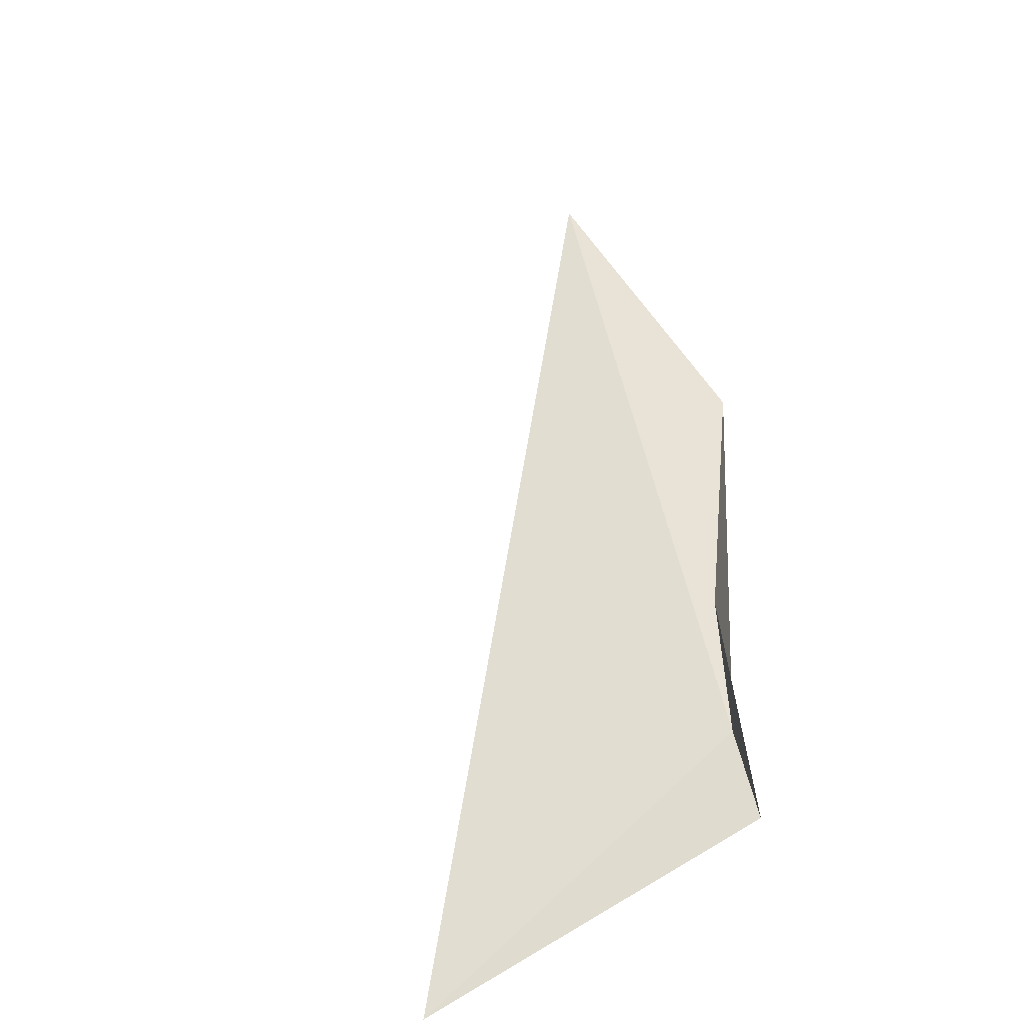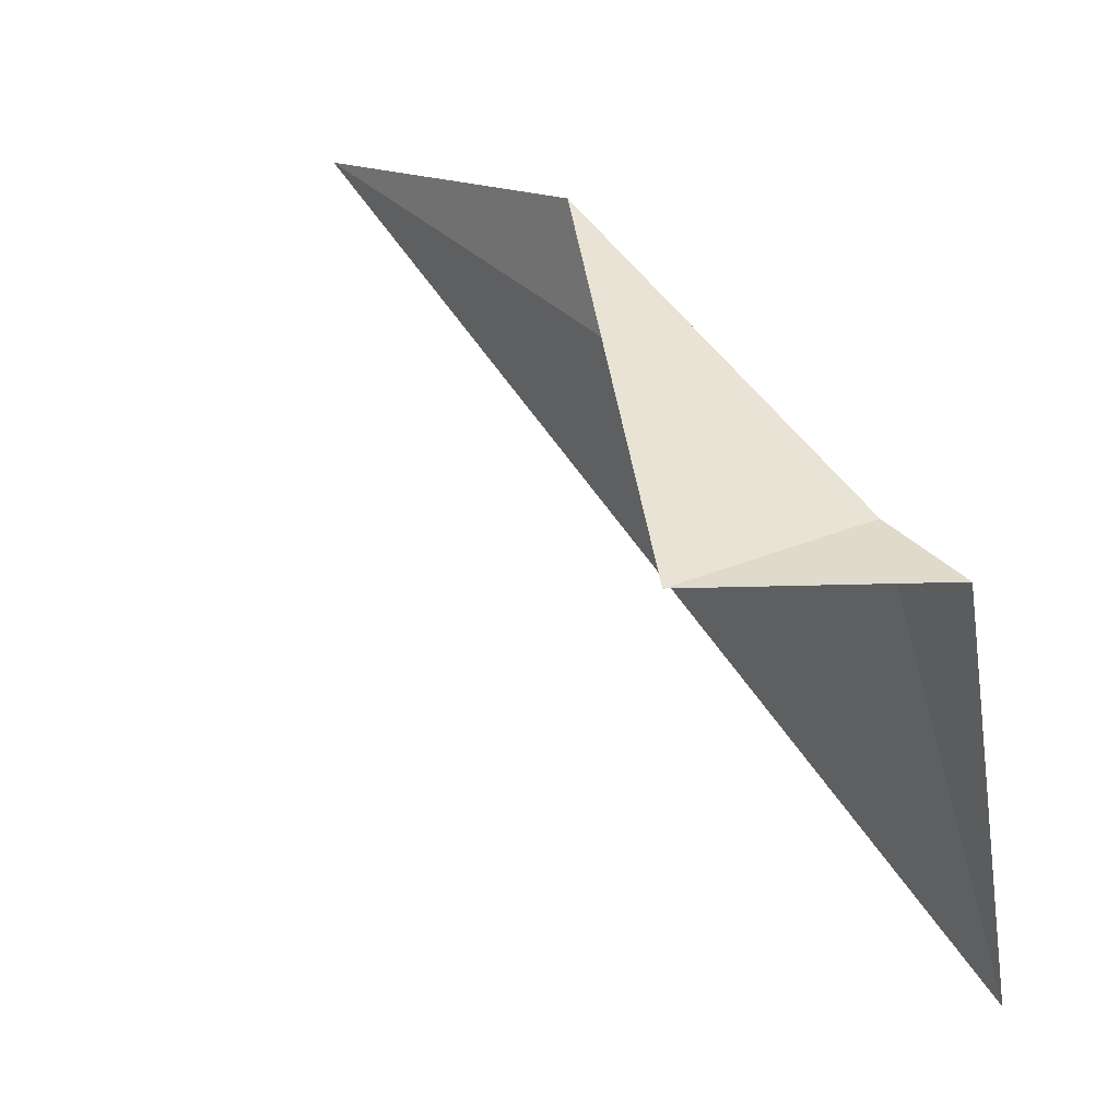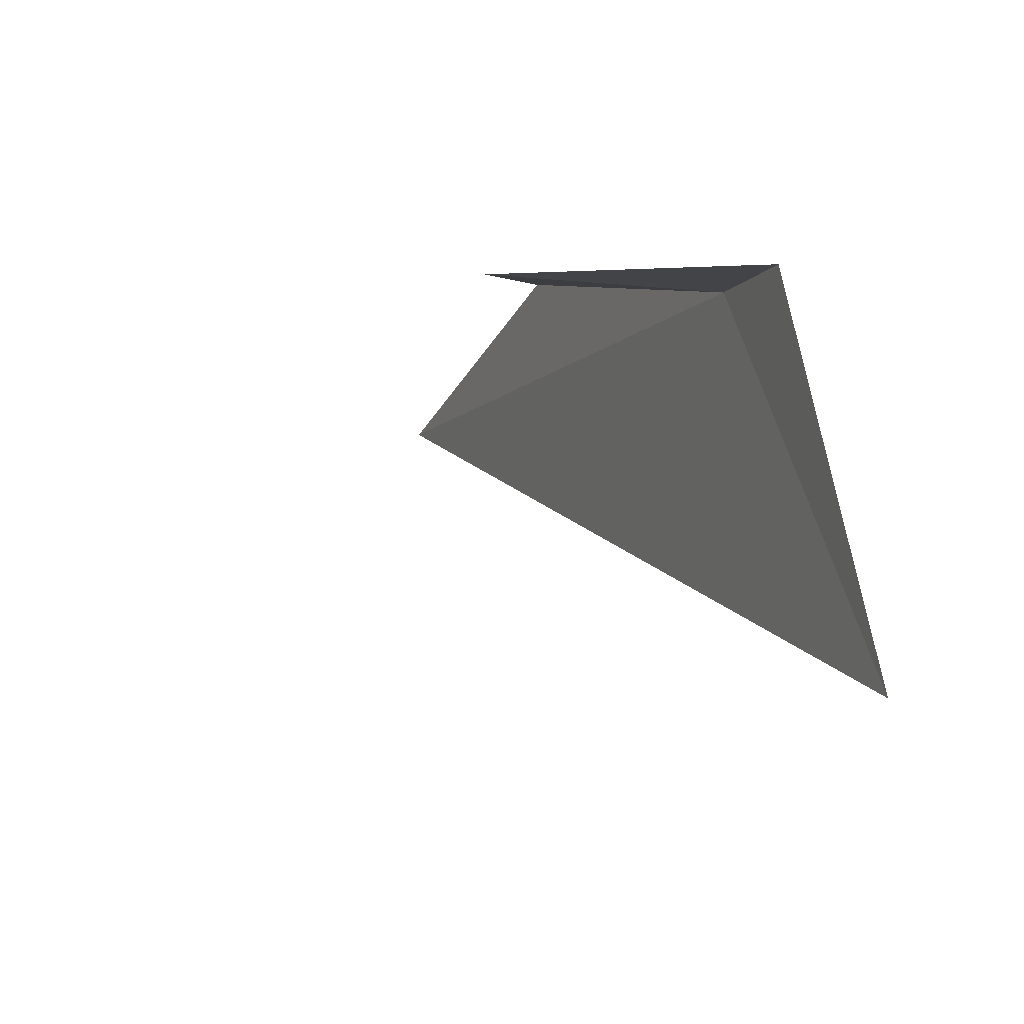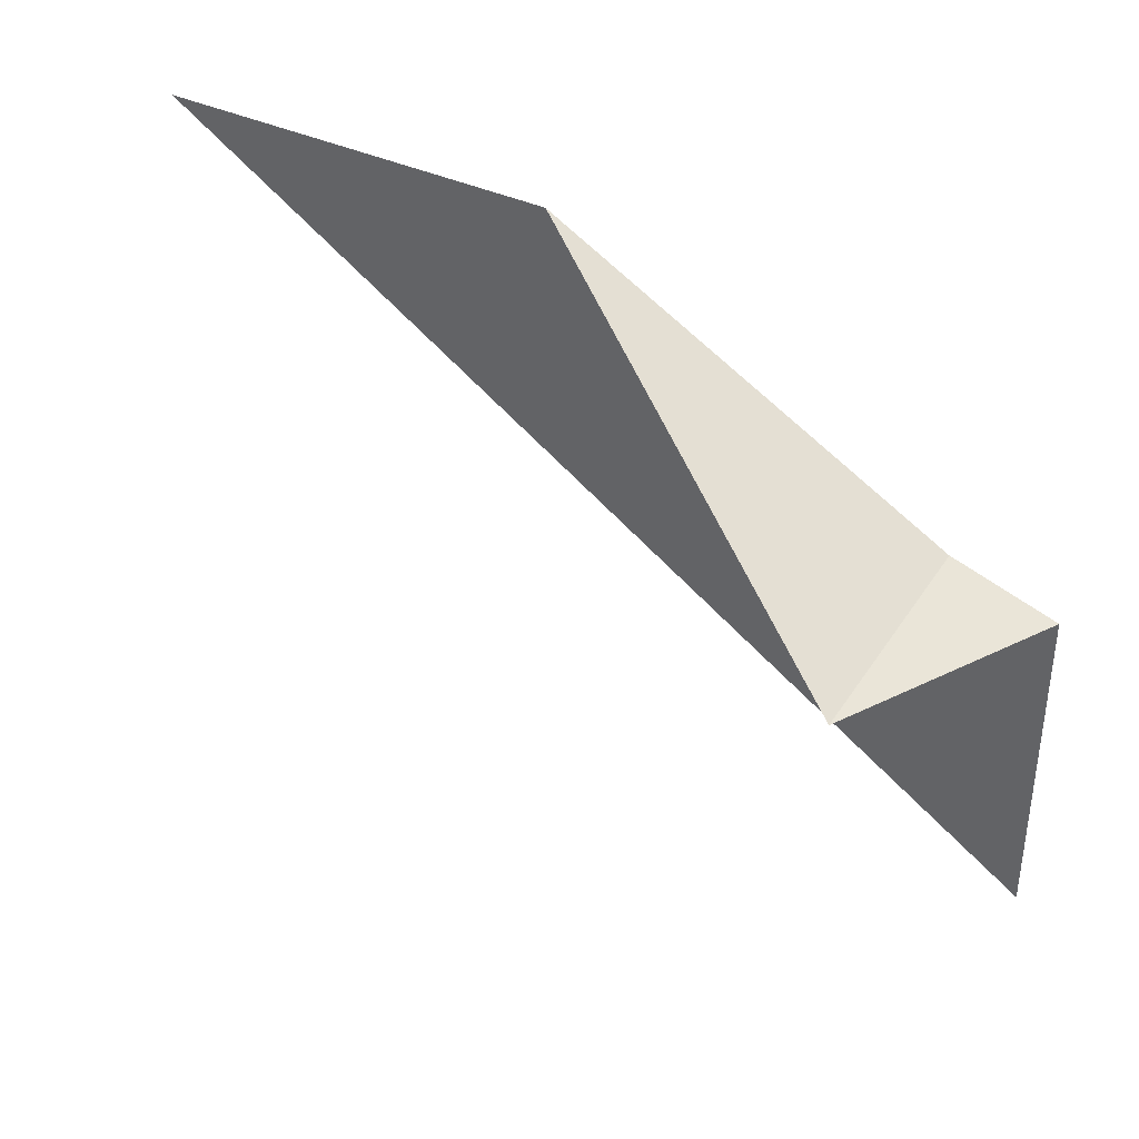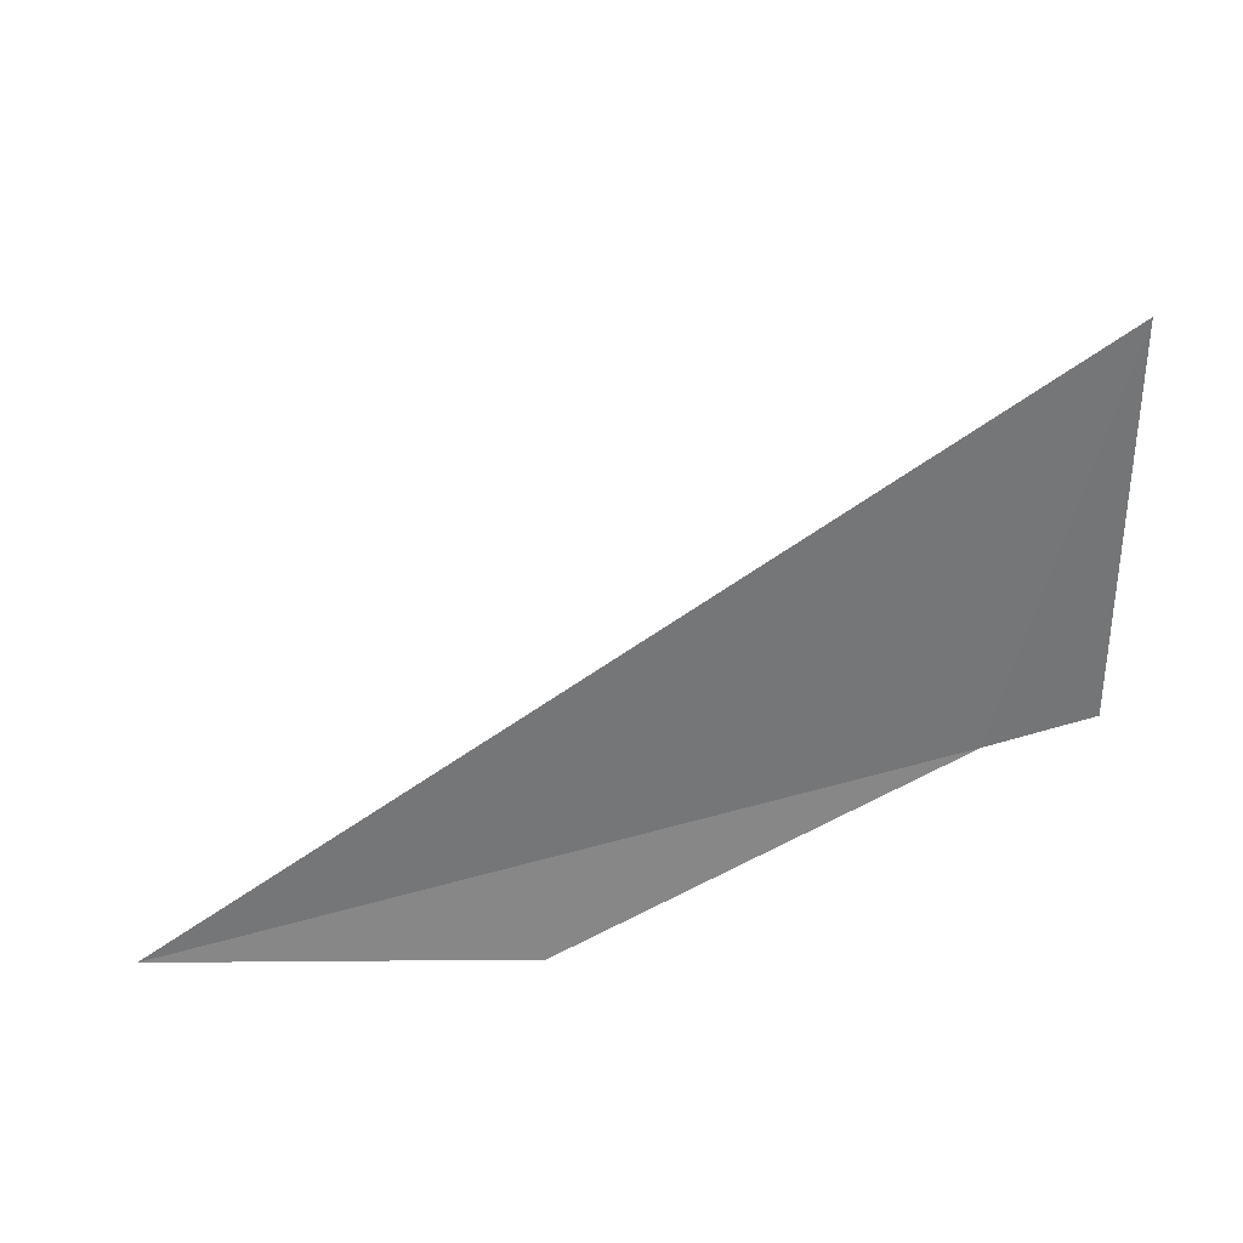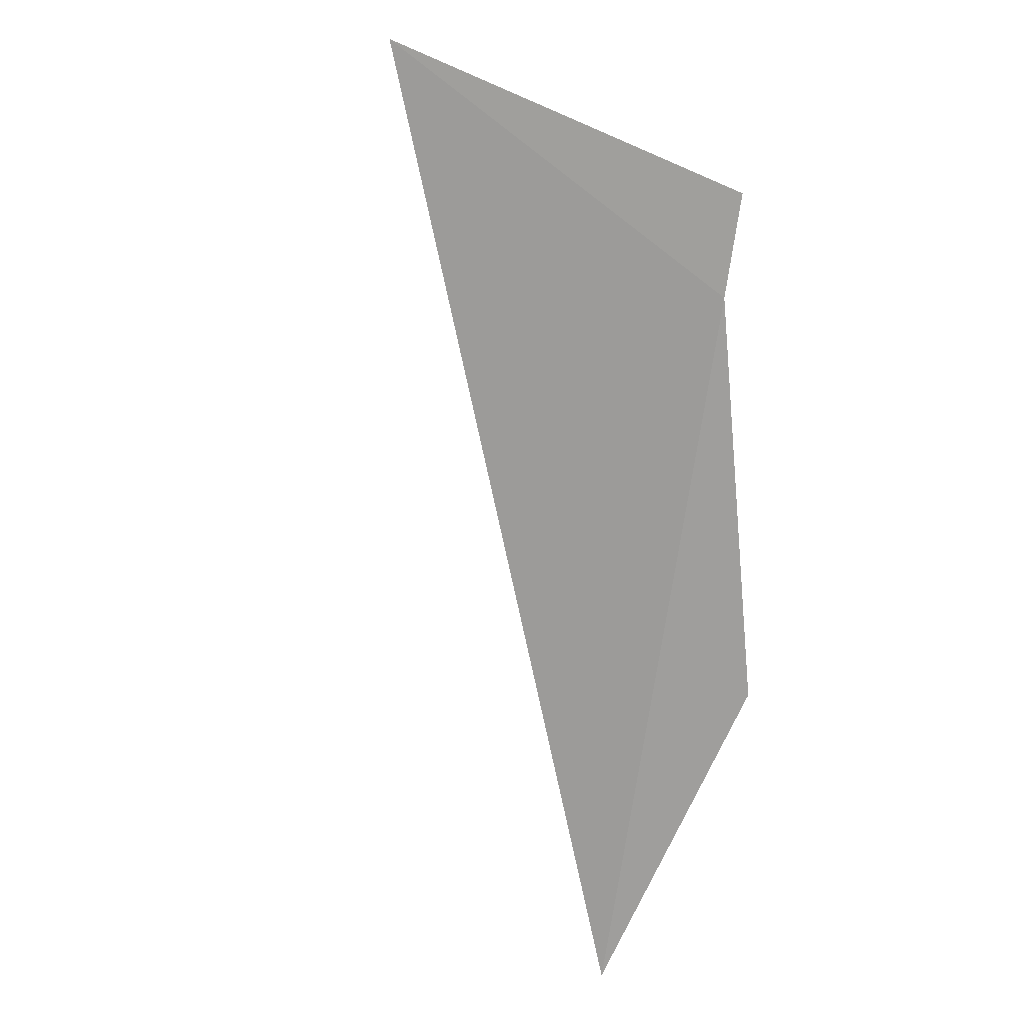
<metadata>
{"format":"obj","ext":"obj","renderer":"f3d","projection":"perspective","resolution":1024,"background":"white","views":[{"elev":50.3,"azim":-121.6,"up":"+Y"},{"elev":10.3,"azim":-130.0,"up":"+Z"},{"elev":-30.0,"azim":-112.8,"up":"+Z"},{"elev":33.8,"azim":-153.1,"up":"+Z"},{"elev":-68.9,"azim":176.0,"up":"+Y"},{"elev":-72.5,"azim":-118.5,"up":"+Y"}]}
</metadata>
<code>
v -638.6 -332.3 -78.31
v -638.2 -332.2 -78.04
v -637.8 -332.2 -78.01
v -638.6 -332.3 -78.76
v -638.7 -332.2 -78.35
v -638.5 -332 -78.34
f 1 3 2
f 1 5 4
f 1 4 3
f 1 2 6
f 1 6 5

</code>
